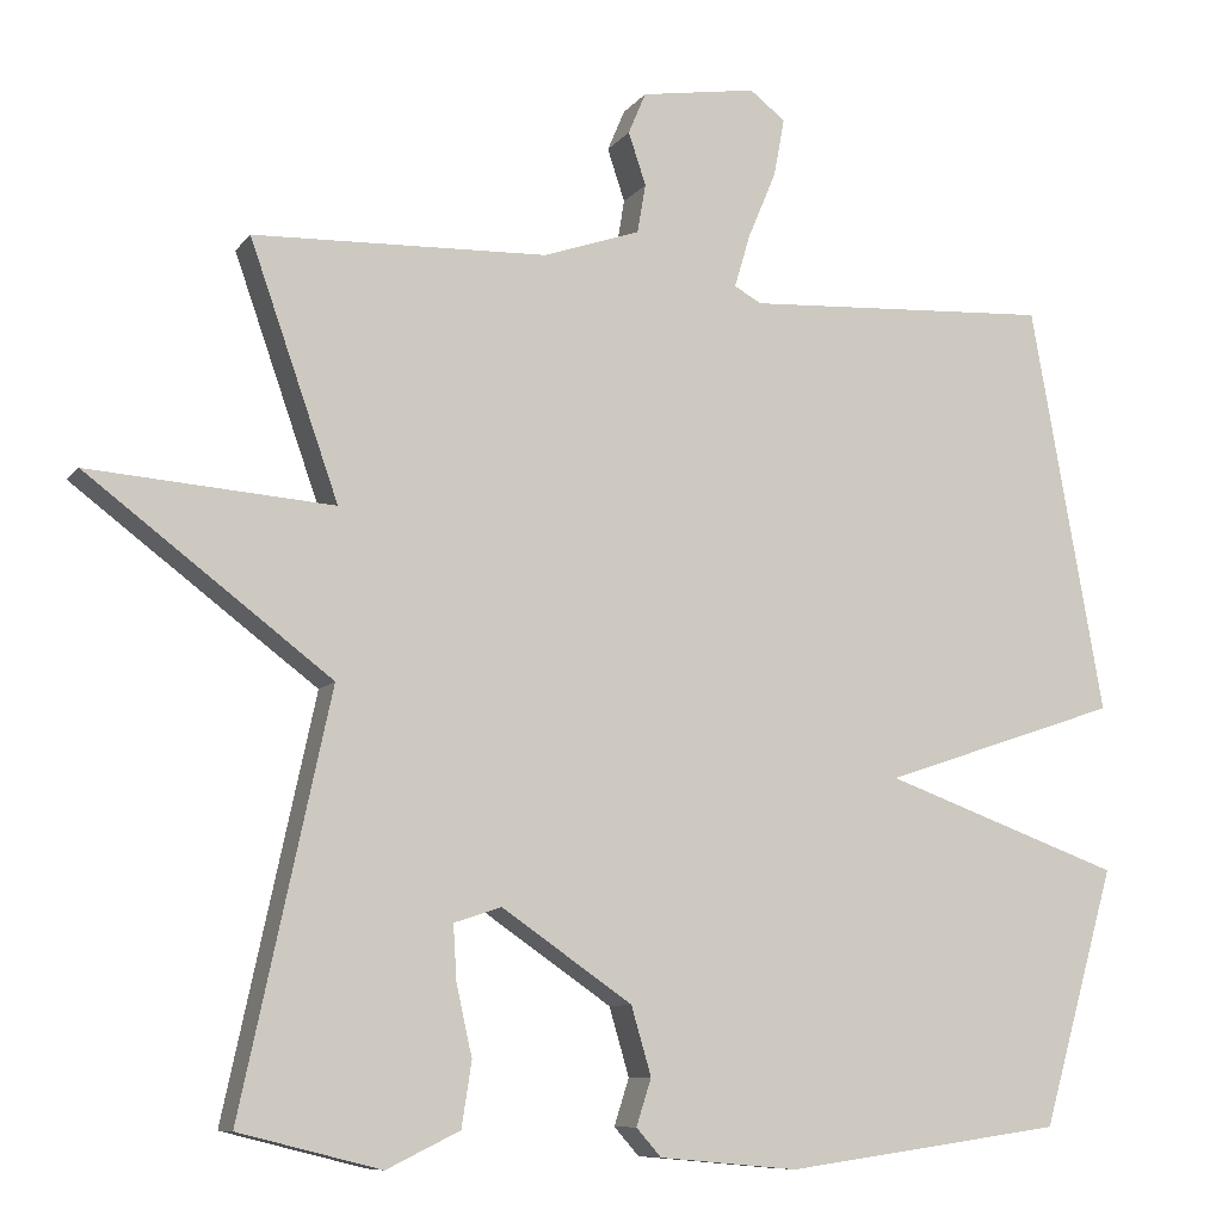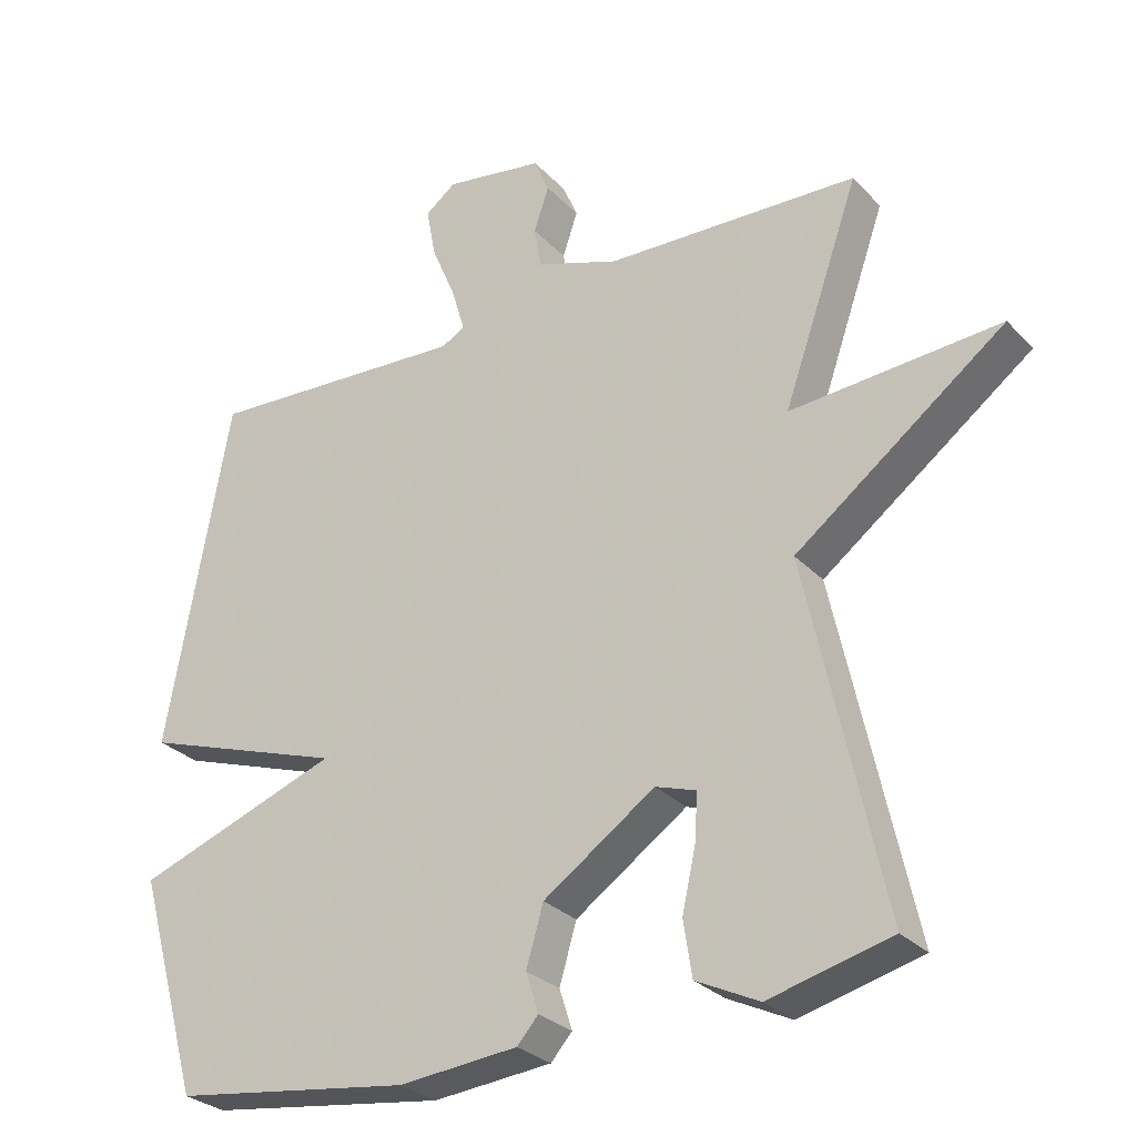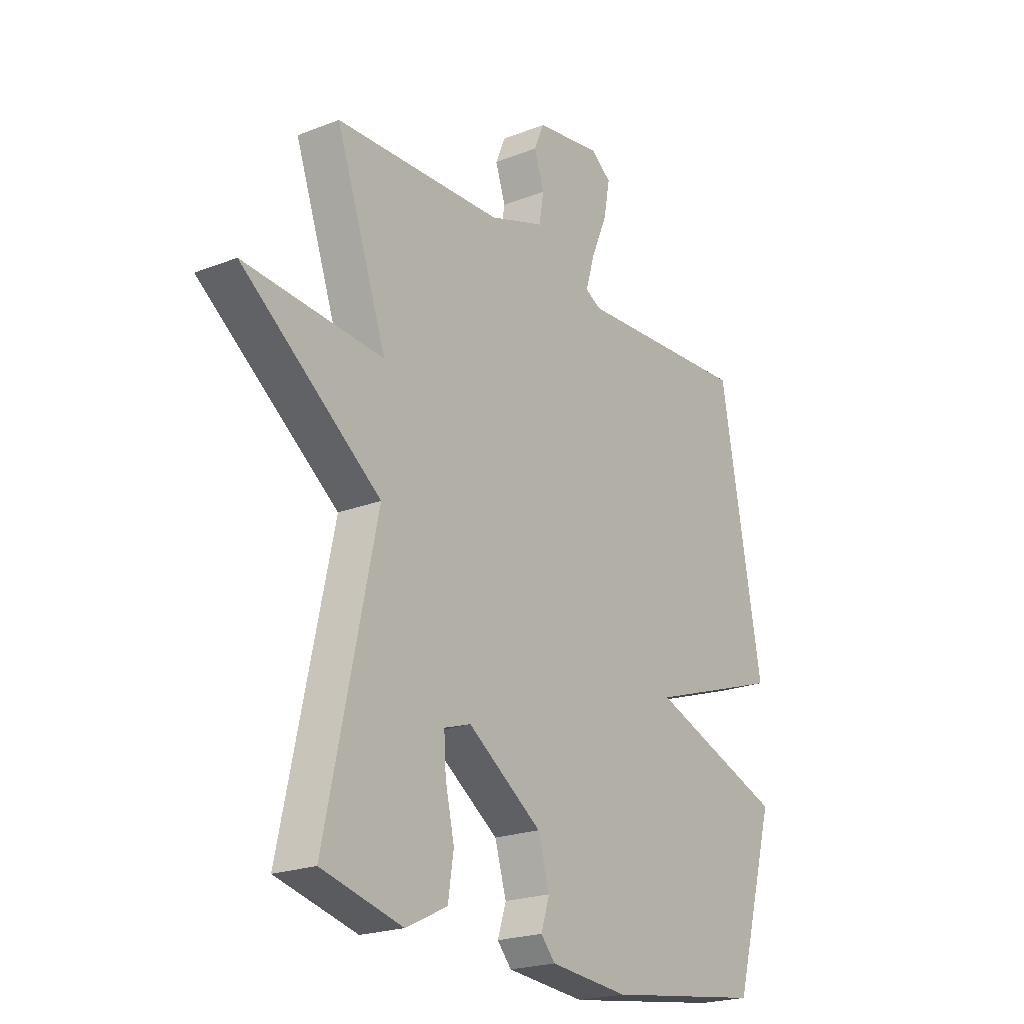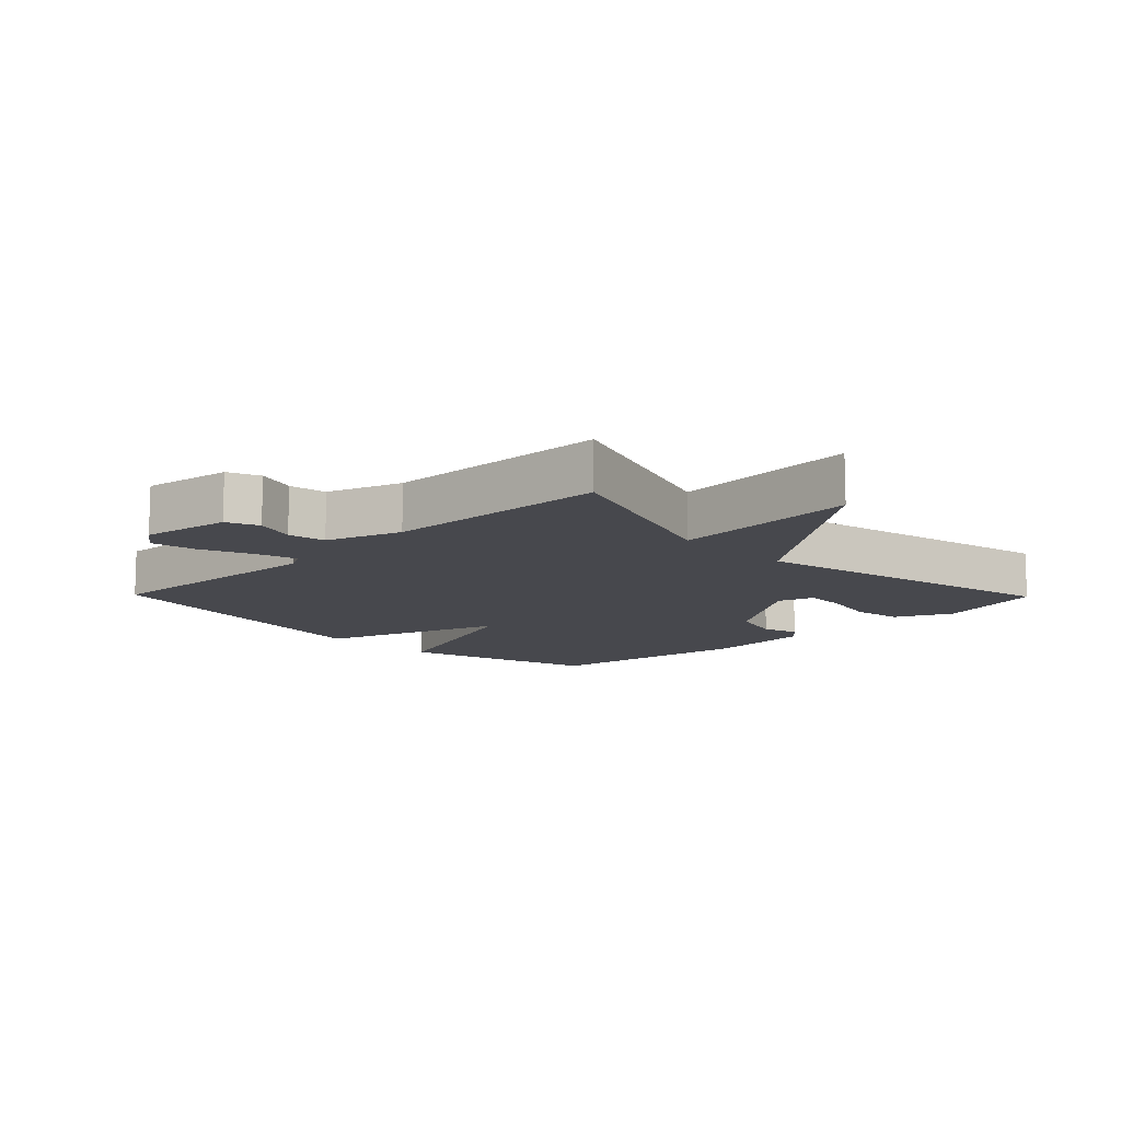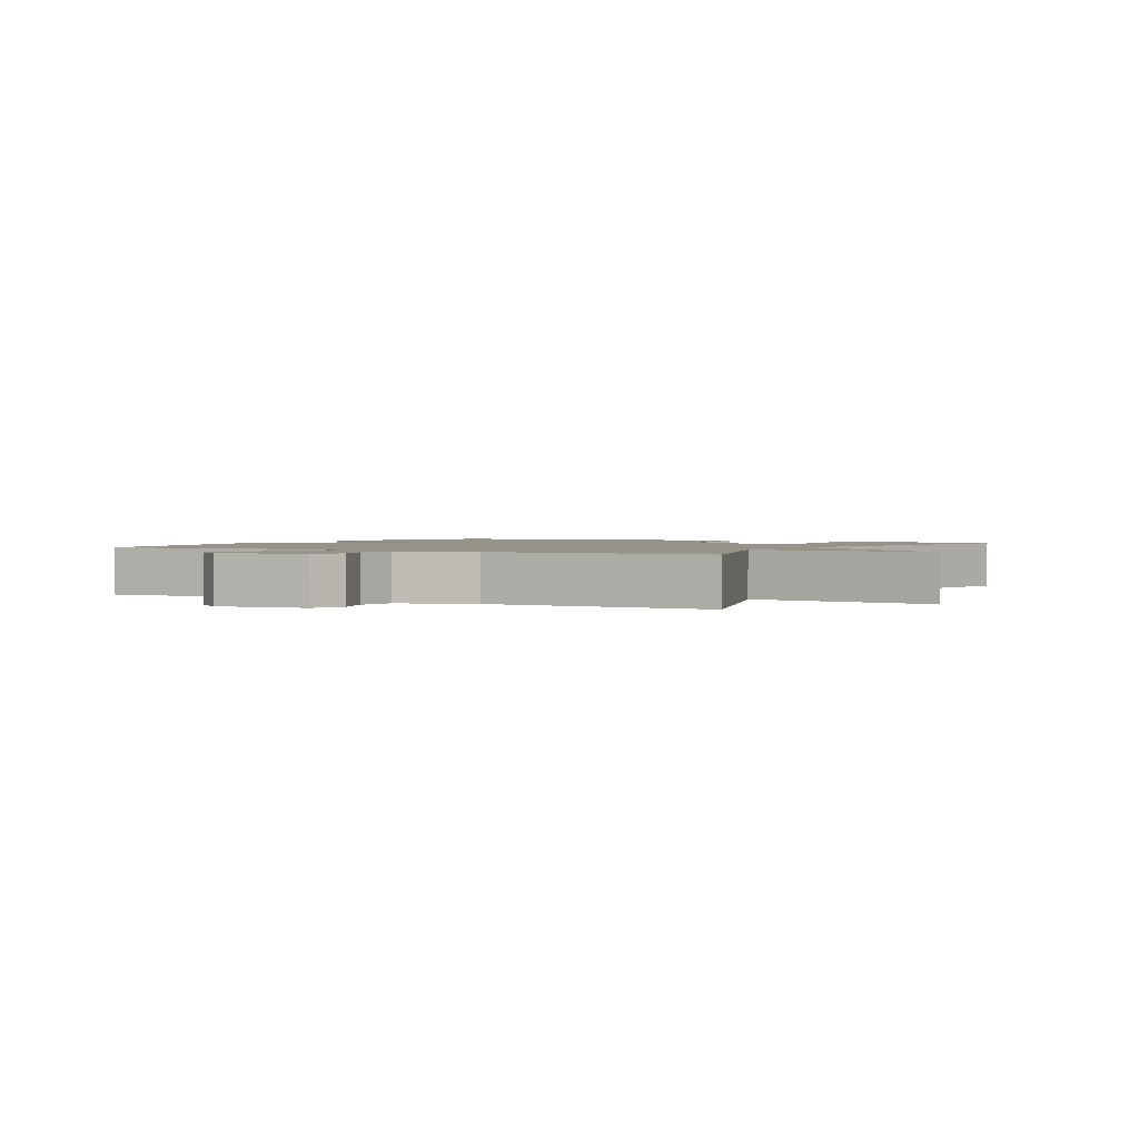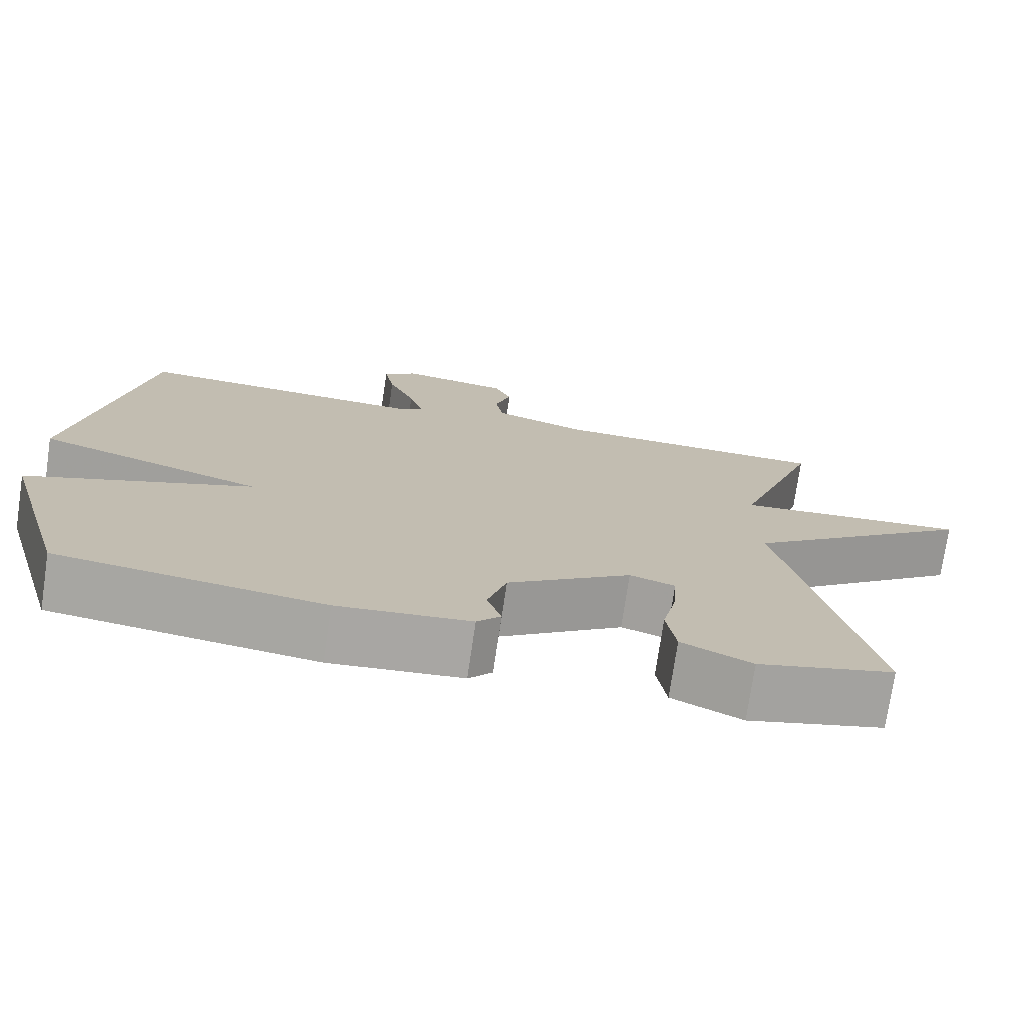
<metadata>
{"format":"obj","ext":"obj","renderer":"f3d","projection":"perspective","resolution":1024,"background":"white","views":[{"elev":-9.0,"azim":159.0,"up":"+Z"},{"elev":-28.7,"azim":33.8,"up":"+Z"},{"elev":-21.6,"azim":124.7,"up":"+Z"},{"elev":-11.7,"azim":44.3,"up":"+Y"},{"elev":1.6,"azim":29.6,"up":"+Y"},{"elev":-74.7,"azim":-8.4,"up":"+Z"}]}
</metadata>
<code>
v 0.5 0.07 0.5
v 0.393 0.07 0.195
v 0.687 0.07 0.217
v 0.393 0.07 -0.005
v 0.5 0.07 -0.5
v 0.329 0.07 -0.543
v 0.241 0.07 -0.5
v 0.229 0.07 -0.422
v 0.248 0.07 -0.337
v 0.252 0.07 -0.271
v 0.195 0.07 -0.252
v 0.038 0.07 -0.36
v 0.014 0.07 -0.442
v 0.032 0.07 -0.498
v 0.002 0.07 -0.532
v -0.165 0.07 -0.547
v -0.5 0.07 -0.5
v -0.588 0.07 -0.191
v -0.302 0.07 -0.088
v -0.588 0.07 0.009
v -0.5 0.07 0.5
v -0.13 0.07 0.48
v -0.097 0.07 0.498
v -0.116 0.07 0.562
v -0.15 0.07 0.643
v -0.163 0.07 0.713
v -0.12 0.07 0.746
v 0.019 0.07 0.724
v 0.04 0.07 0.674
v 0.019 0.07 0.611
v 0.029 0.07 0.552
v 0.146 0.07 0.512
v 0.5 0 0.5
v 0.393 0 0.195
v 0.687 0 0.217
v 0.393 0 -0.005
v 0.5 0 -0.5
v 0.329 0 -0.543
v 0.241 0 -0.5
v 0.229 0 -0.422
v 0.248 0 -0.337
v 0.252 0 -0.271
v 0.195 0 -0.252
v 0.038 0 -0.36
v 0.014 0 -0.442
v 0.032 0 -0.498
v 0.002 0 -0.532
v -0.165 0 -0.547
v -0.5 0 -0.5
v -0.588 0 -0.191
v -0.302 0 -0.088
v -0.588 0 0.009
v -0.5 0 0.5
v -0.13 0 0.48
v -0.097 0 0.498
v -0.116 0 0.562
v -0.15 0 0.643
v -0.163 0 0.713
v -0.12 0 0.746
v 0.019 0 0.724
v 0.04 0 0.674
v 0.019 0 0.611
v 0.029 0 0.552
v 0.146 0 0.512
f 28 29 30
f 27 28 30
f 26 27 30
f 25 26 30
f 24 25 30
f 23 24 30 31
f 22 23 31 32
f 19 20 21 22
f 17 18 19
f 16 17 19
f 15 16 19
f 14 15 19
f 13 14 19
f 19 22 32
f 13 19 32
f 12 13 32
f 7 8 9
f 6 7 9
f 5 6 9
f 4 5 9
f 4 9 10
f 2 3 4
f 2 4 10 11
f 11 12 32
f 2 11 32
f 1 2 32
f 62 61 60
f 62 60 59
f 62 59 58
f 62 58 57
f 62 57 56
f 63 62 56 55
f 64 63 55 54
f 54 53 52 51
f 51 50 49
f 51 49 48
f 51 48 47
f 51 47 46
f 51 46 45
f 64 54 51
f 64 51 45
f 64 45 44
f 41 40 39
f 41 39 38
f 41 38 37
f 41 37 36
f 42 41 36
f 36 35 34
f 43 42 36 34
f 64 44 43
f 64 43 34
f 64 34 33
f 1 33 34 2
f 2 34 35 3
f 3 35 36 4
f 4 36 37 5
f 5 37 38 6
f 6 38 39 7
f 7 39 40 8
f 8 40 41 9
f 9 41 42 10
f 10 42 43 11
f 11 43 44 12
f 12 44 45 13
f 13 45 46 14
f 14 46 47 15
f 15 47 48 16
f 16 48 49 17
f 17 49 50 18
f 18 50 51 19
f 19 51 52 20
f 20 52 53 21
f 21 53 54 22
f 22 54 55 23
f 23 55 56 24
f 24 56 57 25
f 25 57 58 26
f 26 58 59 27
f 27 59 60 28
f 28 60 61 29
f 29 61 62 30
f 30 62 63 31
f 31 63 64 32
f 32 64 33 1

</code>
